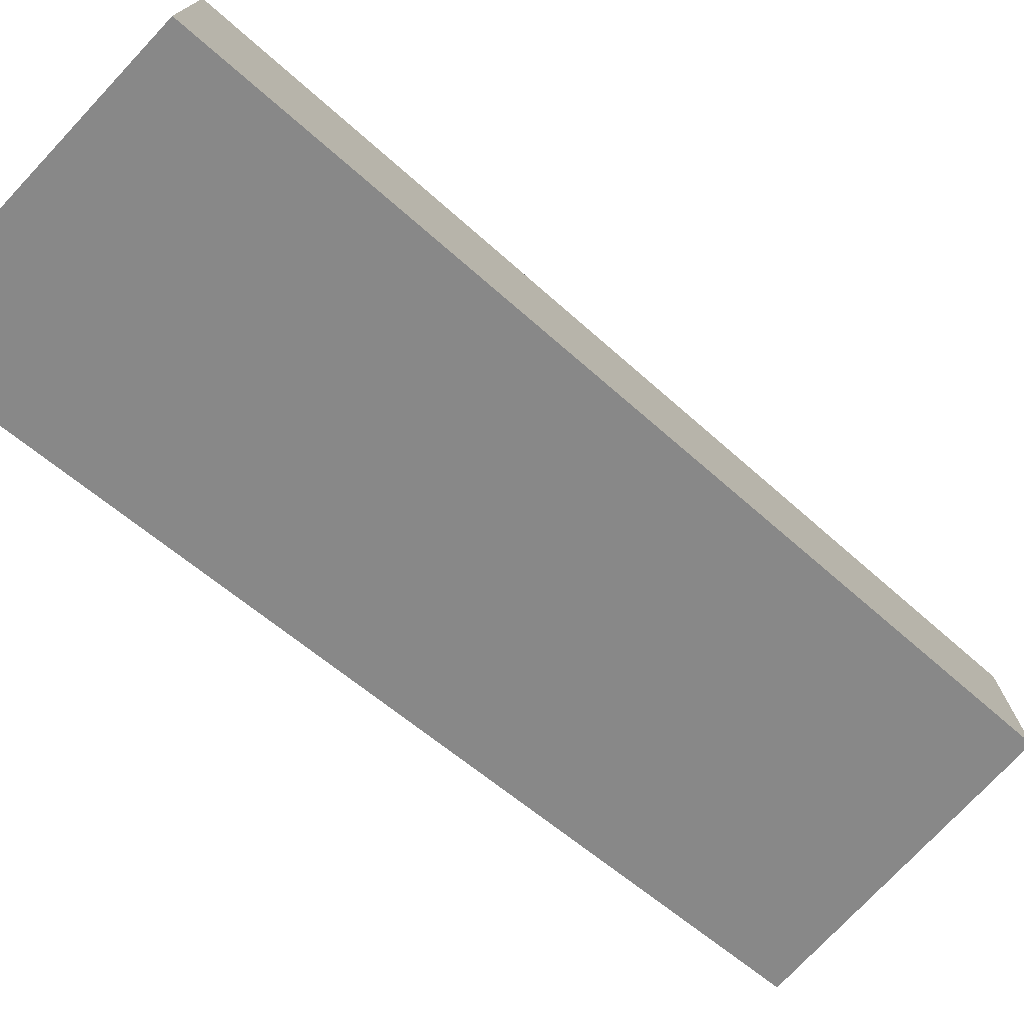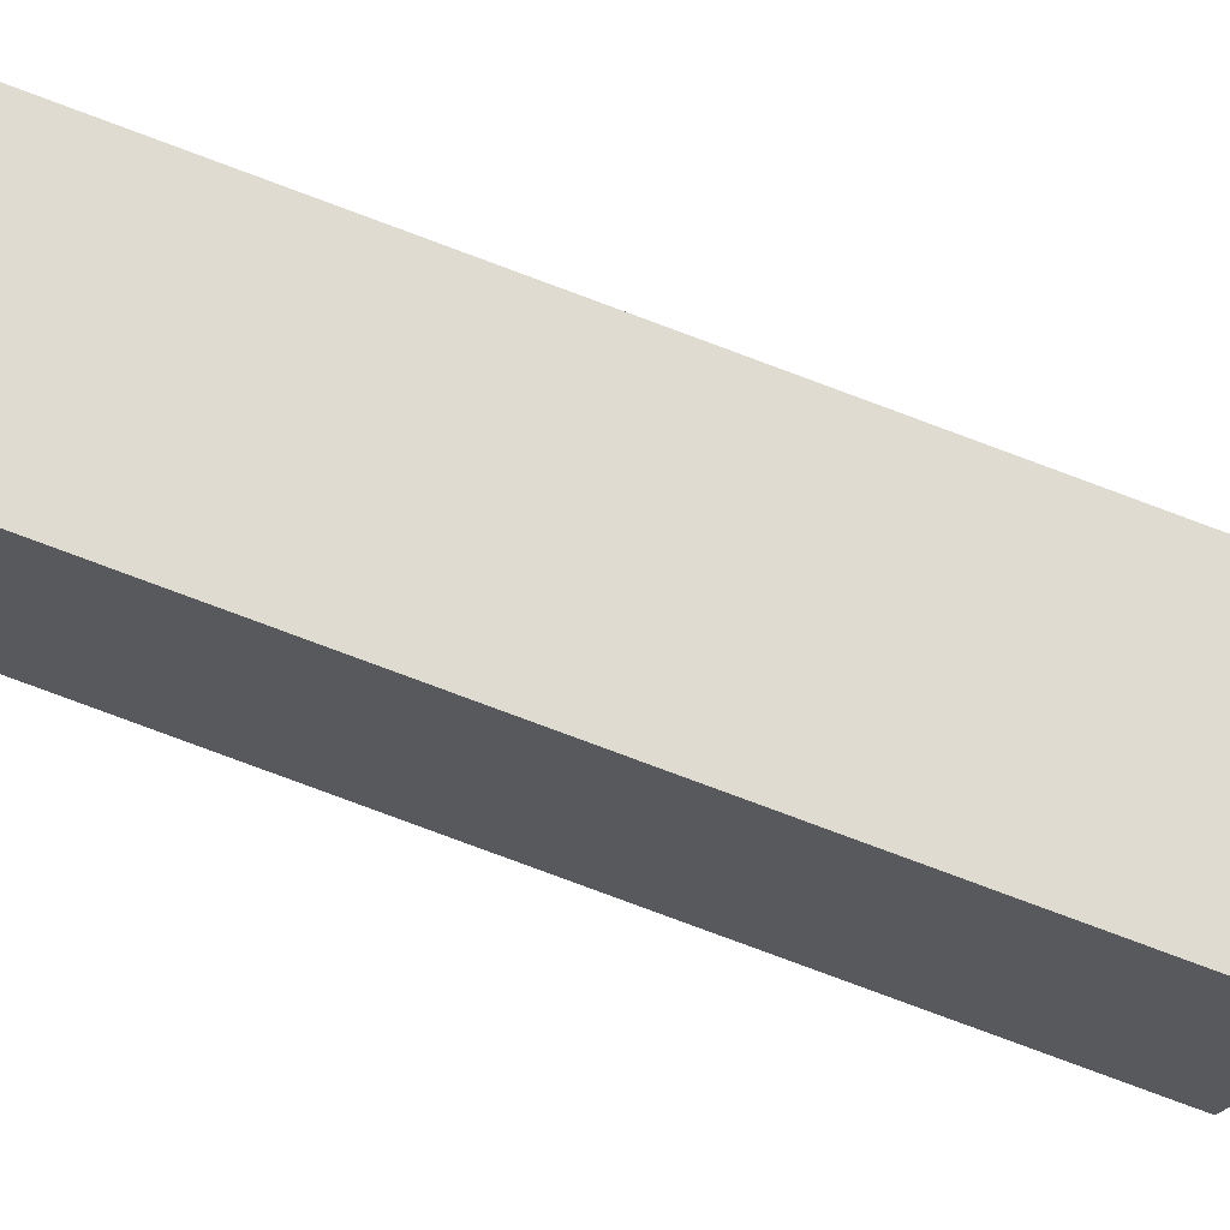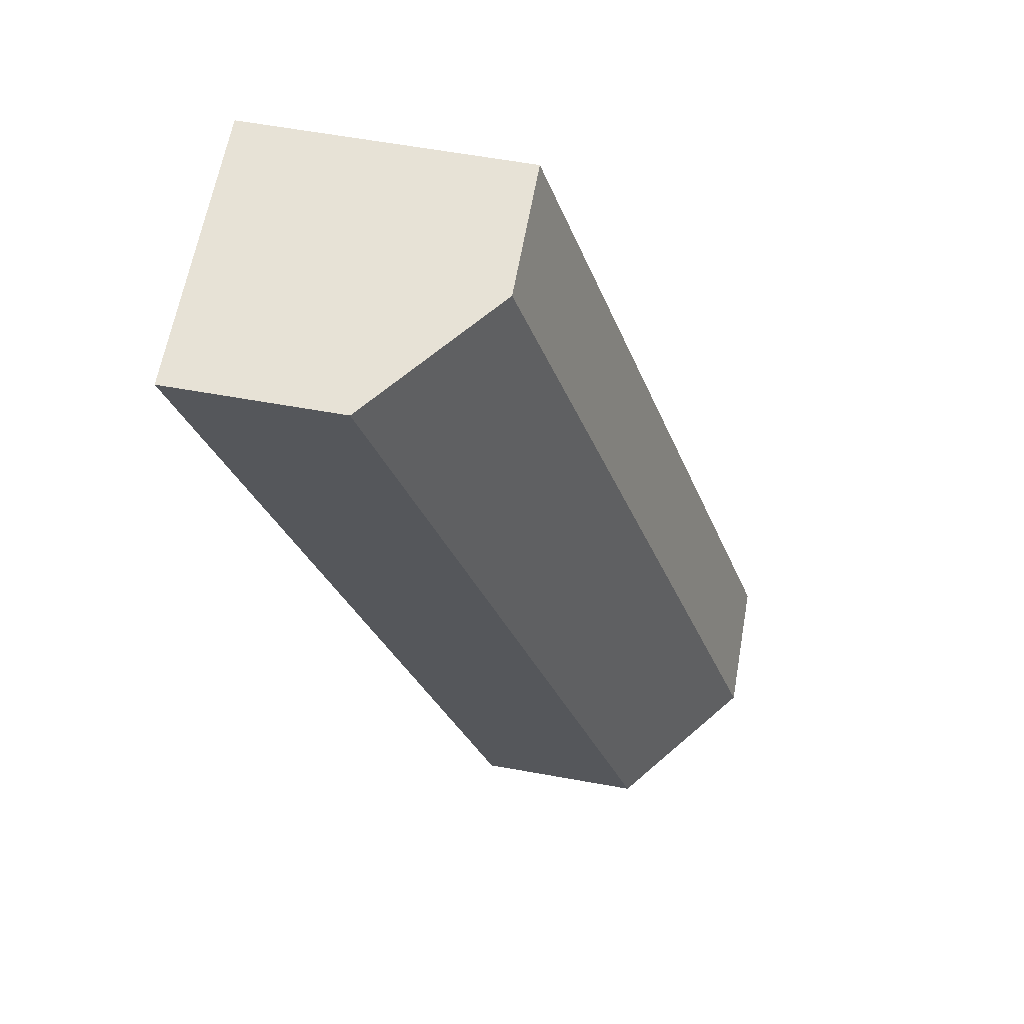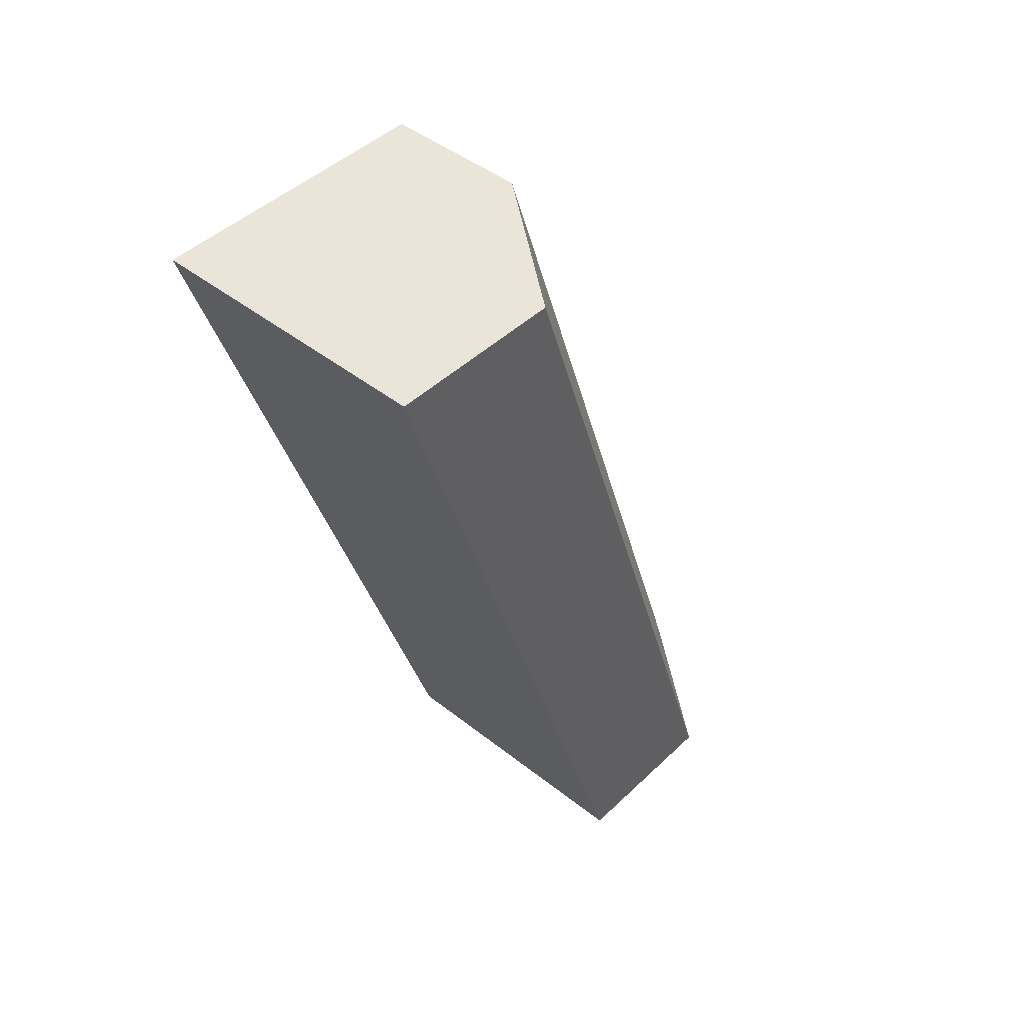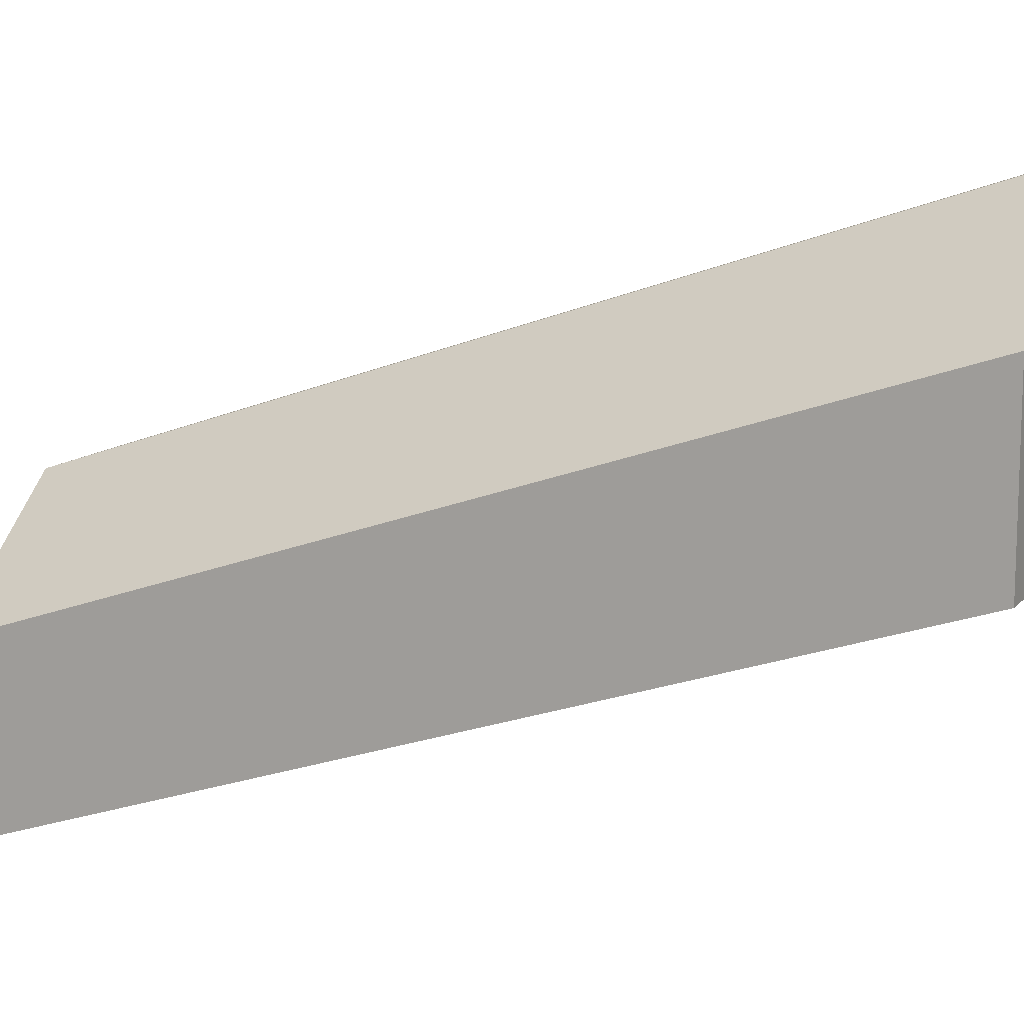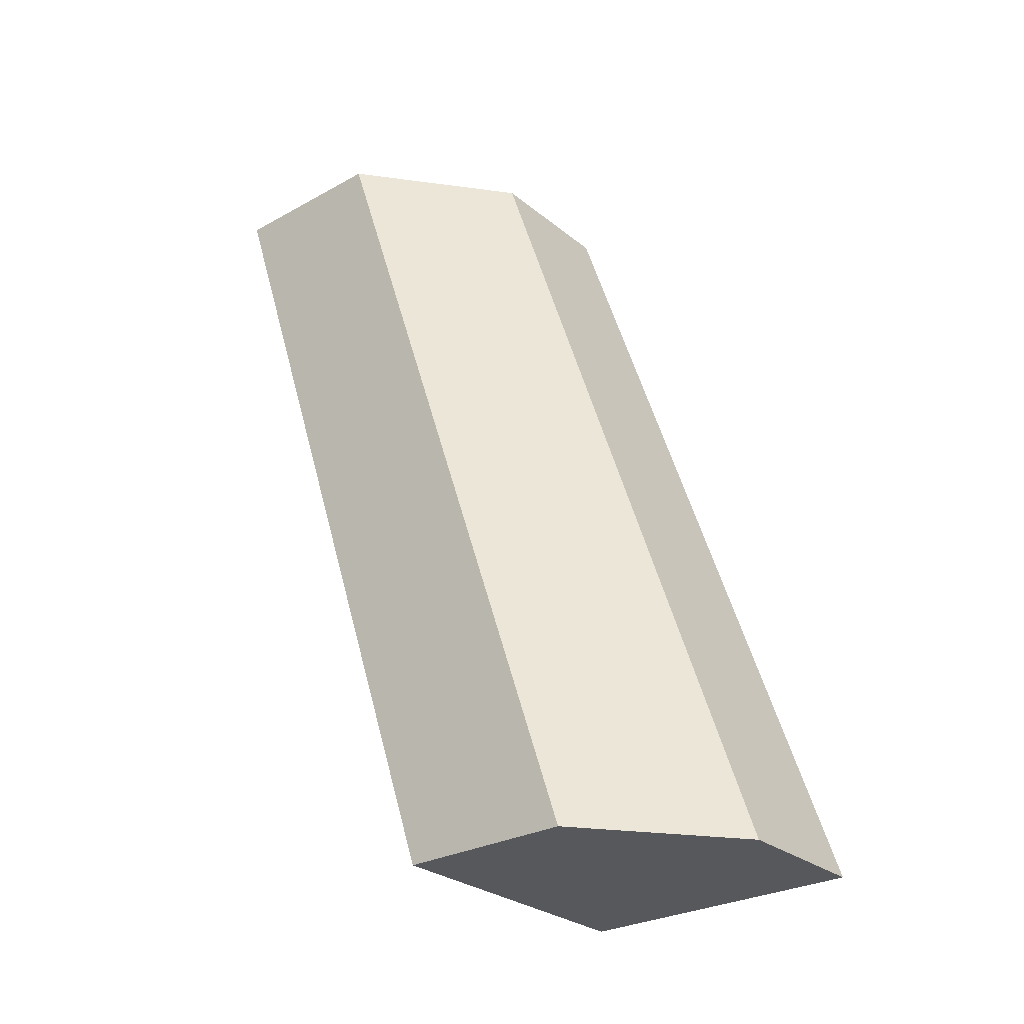
<metadata>
{"format":"obj","ext":"obj","renderer":"f3d","projection":"perspective","resolution":1024,"background":"white","views":[{"elev":-75.5,"azim":46.8,"up":"+Y"},{"elev":-19.4,"azim":-98.2,"up":"+Y"},{"elev":63.7,"azim":100.2,"up":"+Z"},{"elev":45.1,"azim":42.4,"up":"+Z"},{"elev":11.9,"azim":114.4,"up":"+Y"},{"elev":-28.2,"azim":129.8,"up":"+Z"}]}
</metadata>
<code>
g default
v 0 -0.9993 0
v 0.5 -0.9993 0
v 1 -0.9993 0
v 0 0.00072 0
v 0.5 0.00072 0
v 1 -0.3993 0
v 0 1 -3
v 0.5 1 -3
v 1 0.6 -3
v 0 0 -3
v 0.5 0 -3
v 1 0 -3
g Wall_LP_1_:Wall
f 1 2 5 4
f 2 3 6 5
f 4 5 8 7
f 5 6 9 8
f 7 8 11 10
f 8 9 12 11
f 10 11 2 1
f 11 12 3 2
f 3 12 9 6
f 10 1 4 7

</code>
